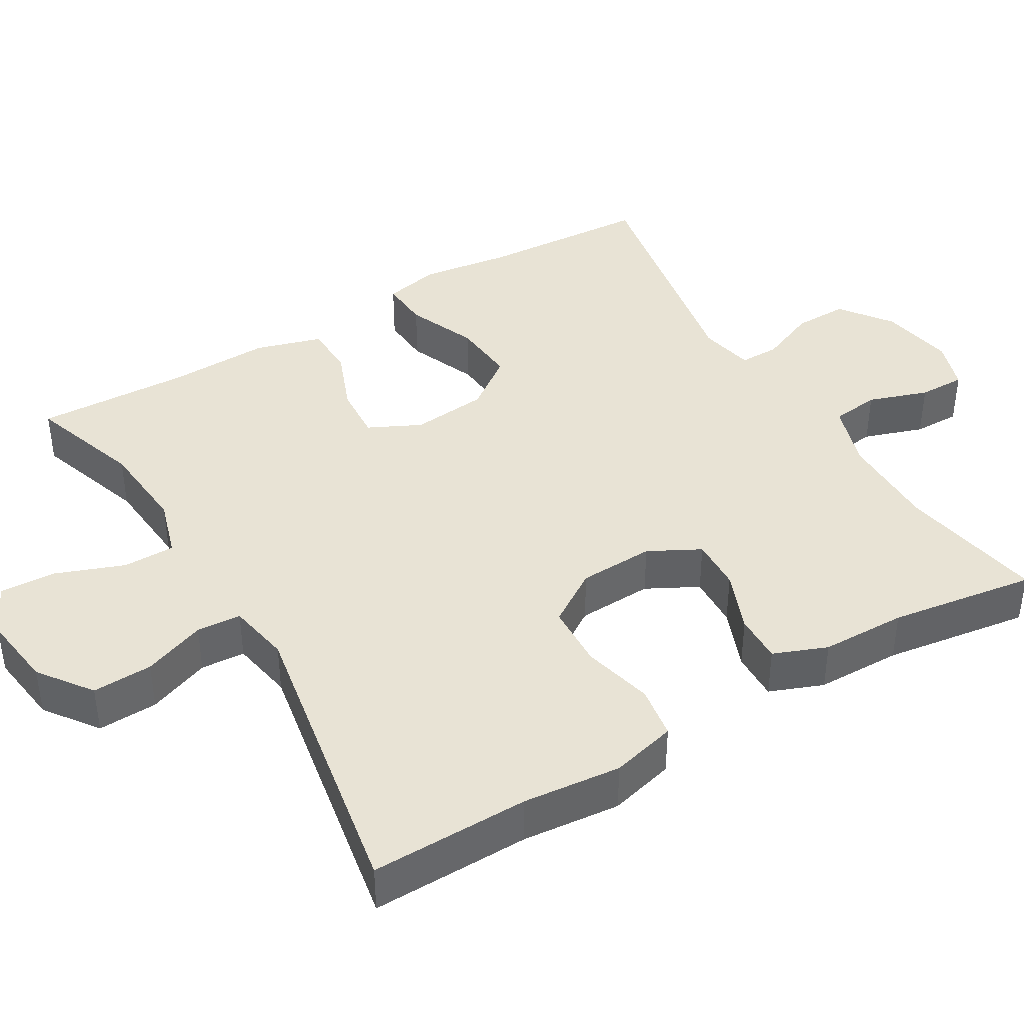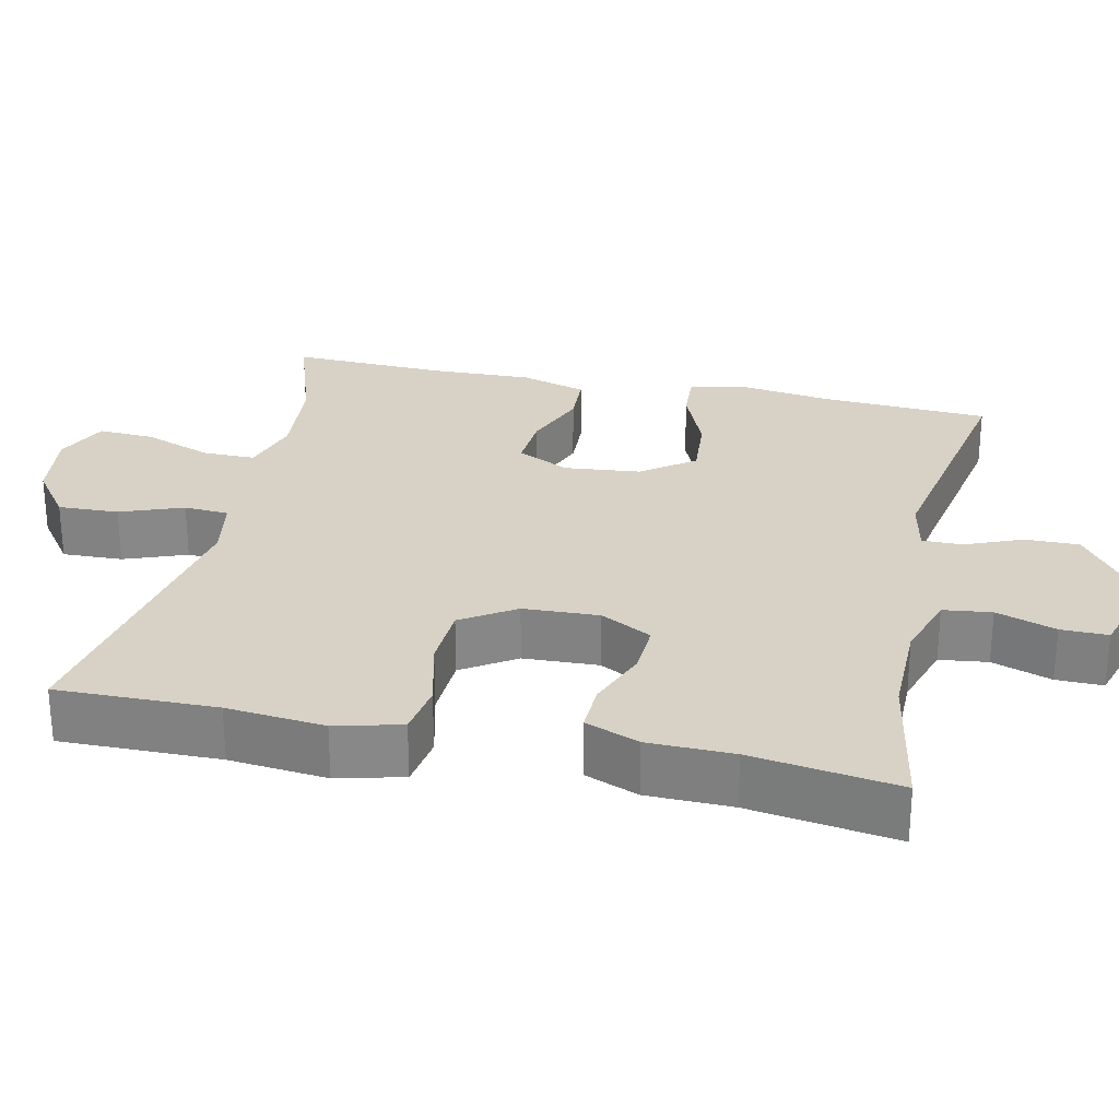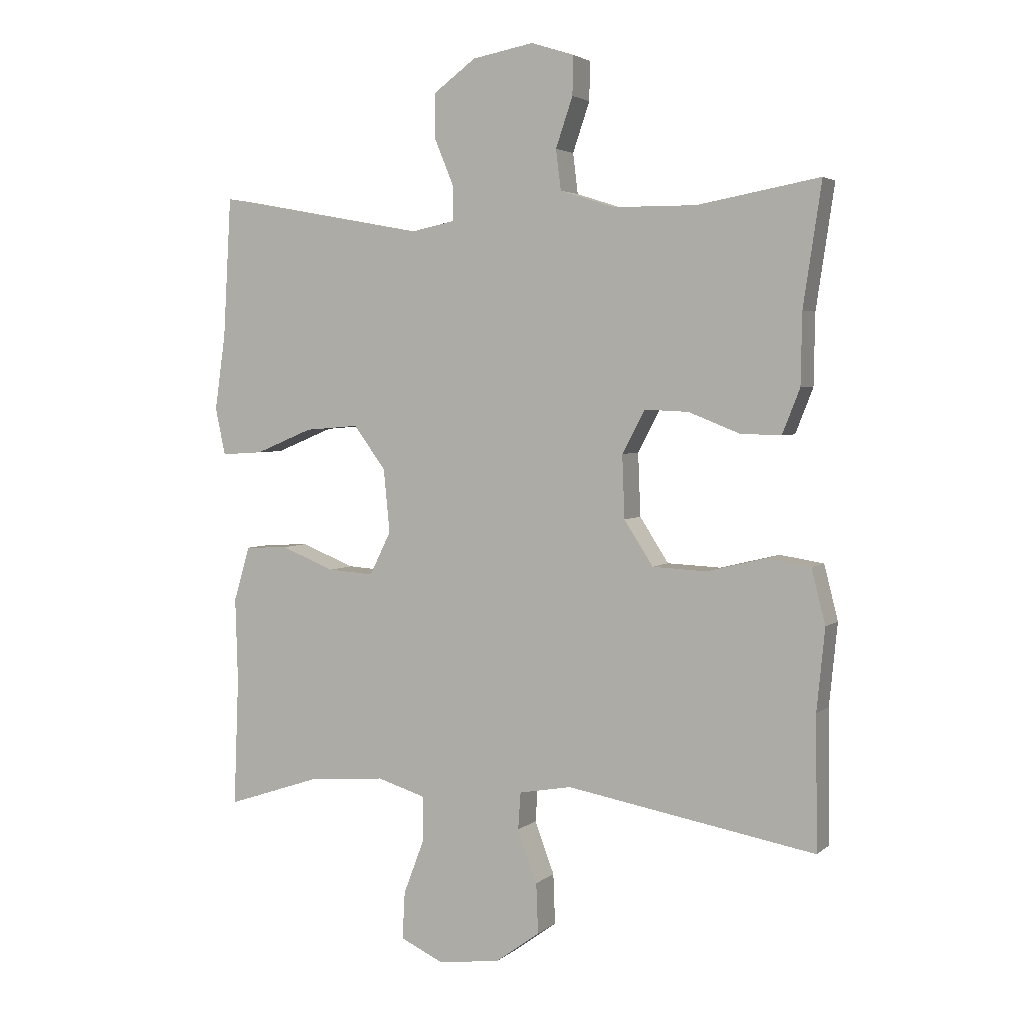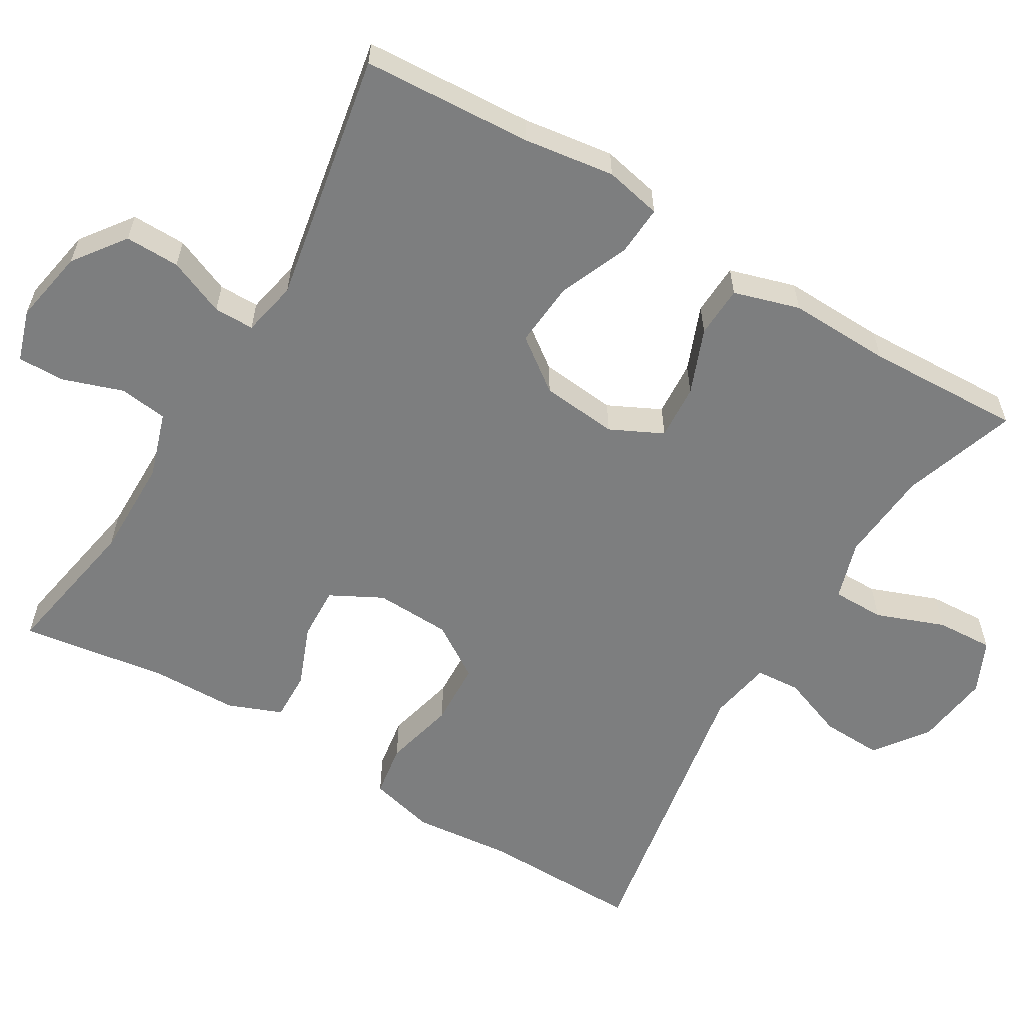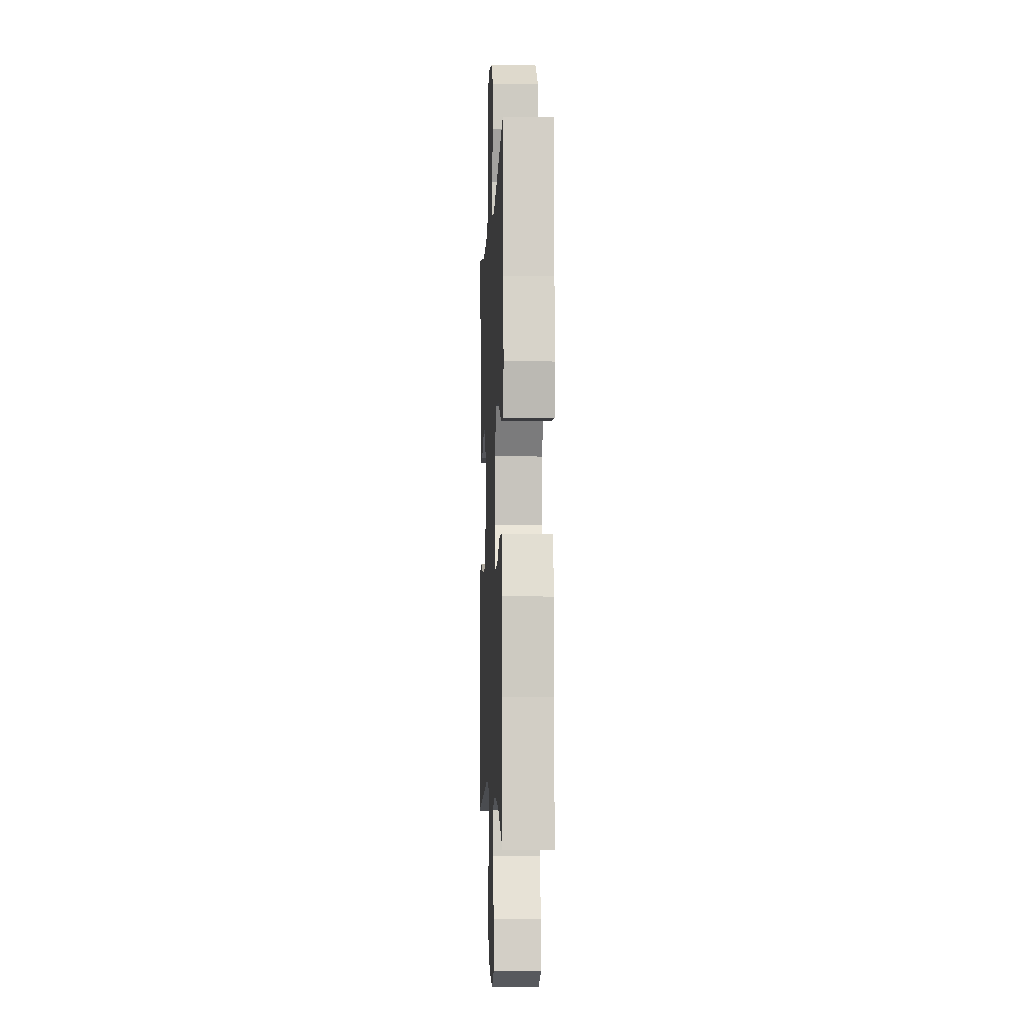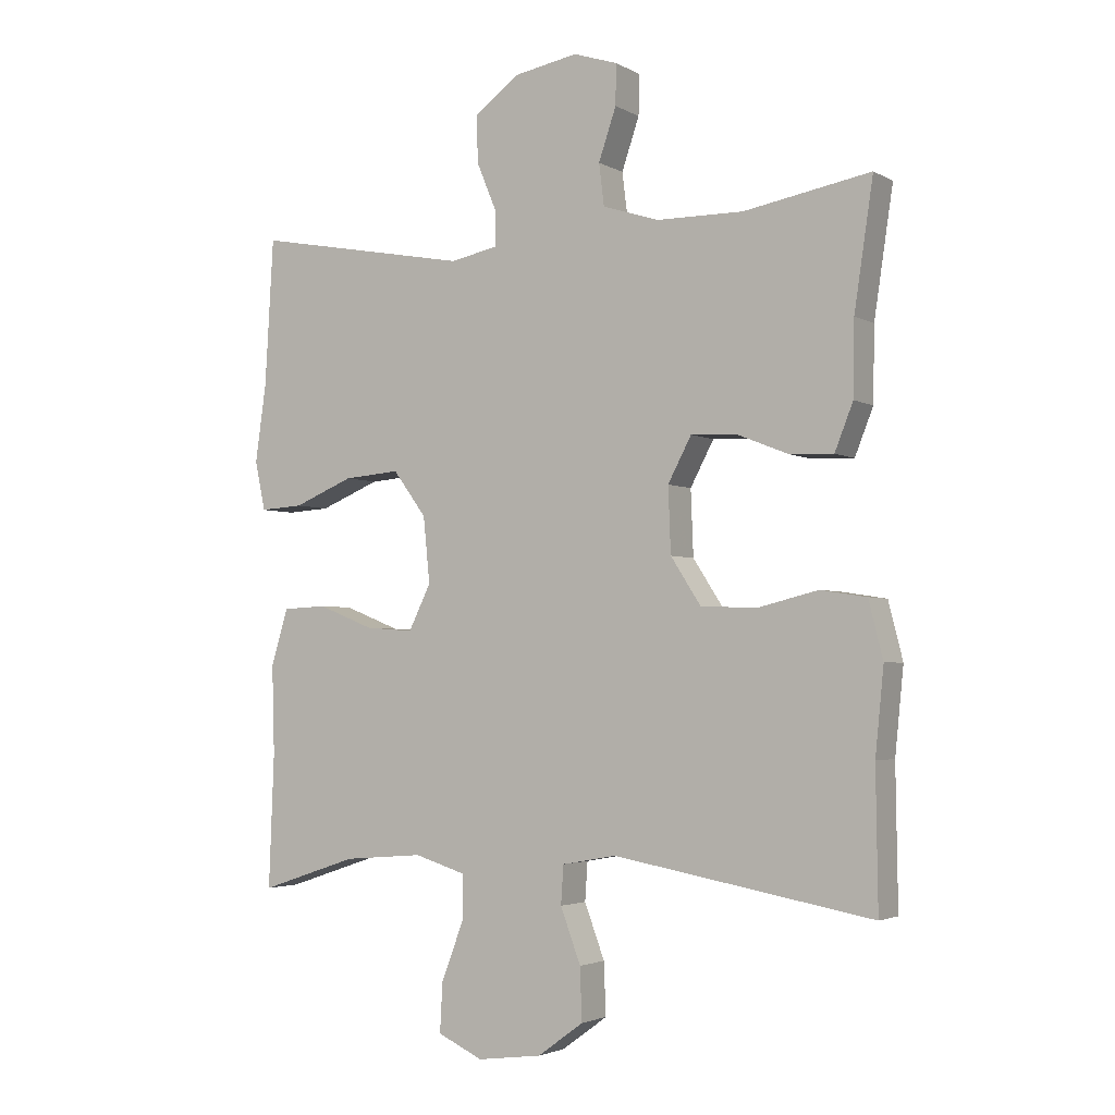
<metadata>
{"format":"obj","ext":"obj","renderer":"f3d","projection":"perspective","resolution":1024,"background":"white","views":[{"elev":41.0,"azim":-120.8,"up":"+Y"},{"elev":27.5,"azim":-77.7,"up":"+Y"},{"elev":3.5,"azim":-156.4,"up":"+Z"},{"elev":-59.3,"azim":59.1,"up":"+Y"},{"elev":-4.8,"azim":87.4,"up":"+Z"},{"elev":-3.0,"azim":-150.0,"up":"+Z"}]}
</metadata>
<code>
v -0.5 0.07 0.5
v -0.306 0.07 0.465
v -0.174 0.07 0.466
v -0.087 0.07 0.494
v -0.079 0.07 0.558
v -0.106 0.07 0.637
v -0.107 0.07 0.699
v -0.039 0.07 0.721
v 0.059 0.07 0.703
v 0.127 0.07 0.653
v 0.126 0.07 0.581
v 0.095 0.07 0.506
v 0.095 0.07 0.453
v 0.168 0.07 0.438
v 0.5 0.07 0.5
v 0.513 0.07 0.276
v 0.53 0.07 0.156
v 0.514 0.07 0.081
v 0.448 0.07 0.085
v 0.356 0.07 0.123
v 0.27 0.07 0.13
v 0.219 0.07 0.061
v 0.209 0.07 -0.04
v 0.243 0.07 -0.109
v 0.316 0.07 -0.104
v 0.402 0.07 -0.07
v 0.47 0.07 -0.073
v 0.496 0.07 -0.16
v 0.492 0.07 -0.295
v 0.5 0.07 -0.5
v 0.35 0.07 -0.45
v 0.228 0.07 -0.44
v 0.15 0.07 -0.464
v 0.15 0.07 -0.533
v 0.184 0.07 -0.623
v 0.188 0.07 -0.698
v 0.119 0.07 -0.73
v 0.02 0.07 -0.717
v -0.05 0.07 -0.666
v -0.047 0.07 -0.586
v -0.016 0.07 -0.503
v -0.02 0.07 -0.444
v -0.103 0.07 -0.429
v -0.5 0.07 -0.5
v -0.497 0.07 -0.289
v -0.51 0.07 -0.159
v -0.488 0.07 -0.072
v -0.418 0.07 -0.061
v -0.324 0.07 -0.084
v -0.239 0.07 -0.08
v -0.193 0.07 -0.009
v -0.189 0.07 0.091
v -0.225 0.07 0.159
v -0.295 0.07 0.156
v -0.376 0.07 0.124
v -0.441 0.07 0.122
v -0.469 0.07 0.193
v -0.471 0.07 0.306
v -0.5 0 0.5
v -0.306 0 0.465
v -0.174 0 0.466
v -0.087 0 0.494
v -0.079 0 0.558
v -0.106 0 0.637
v -0.107 0 0.699
v -0.039 0 0.721
v 0.059 0 0.703
v 0.127 0 0.653
v 0.126 0 0.581
v 0.095 0 0.506
v 0.095 0 0.453
v 0.168 0 0.438
v 0.5 0 0.5
v 0.513 0 0.276
v 0.53 0 0.156
v 0.514 0 0.081
v 0.448 0 0.085
v 0.356 0 0.123
v 0.27 0 0.13
v 0.219 0 0.061
v 0.209 0 -0.04
v 0.243 0 -0.109
v 0.316 0 -0.104
v 0.402 0 -0.07
v 0.47 0 -0.073
v 0.496 0 -0.16
v 0.492 0 -0.295
v 0.5 0 -0.5
v 0.35 0 -0.45
v 0.228 0 -0.44
v 0.15 0 -0.464
v 0.15 0 -0.533
v 0.184 0 -0.623
v 0.188 0 -0.698
v 0.119 0 -0.73
v 0.02 0 -0.717
v -0.05 0 -0.666
v -0.047 0 -0.586
v -0.016 0 -0.503
v -0.02 0 -0.444
v -0.103 0 -0.429
v -0.5 0 -0.5
v -0.497 0 -0.289
v -0.51 0 -0.159
v -0.488 0 -0.072
v -0.418 0 -0.061
v -0.324 0 -0.084
v -0.239 0 -0.08
v -0.193 0 -0.009
v -0.189 0 0.091
v -0.225 0 0.159
v -0.295 0 0.156
v -0.376 0 0.124
v -0.441 0 0.122
v -0.469 0 0.193
v -0.471 0 0.306
f 55 56 57 58
f 54 55 58 1
f 53 54 1 2
f 52 53 2 3
f 51 52 3 4
f 46 47 48 49
f 45 46 49 50
f 43 44 45 50
f 42 43 50 51
f 38 39 40 41
f 38 41 42
f 37 38 42
f 34 35 36 37
f 33 34 37 42
f 32 33 42 51
f 29 30 31
f 25 26 27 28
f 24 25 28 29
f 17 18 19 20
f 16 17 20 21
f 14 15 16 21
f 13 14 21 22
f 9 10 11 12
f 9 12 13
f 8 9 13
f 5 6 7 8
f 4 5 8 13
f 24 29 31 32
f 23 24 32 51
f 22 23 51
f 4 13 22 51
f 116 115 114 113
f 59 116 113 112
f 60 59 112 111
f 61 60 111 110
f 62 61 110 109
f 107 106 105 104
f 108 107 104 103
f 108 103 102 101
f 109 108 101 100
f 99 98 97 96
f 100 99 96
f 100 96 95
f 95 94 93 92
f 100 95 92 91
f 109 100 91 90
f 89 88 87
f 86 85 84 83
f 87 86 83 82
f 78 77 76 75
f 79 78 75 74
f 79 74 73 72
f 80 79 72 71
f 70 69 68 67
f 71 70 67
f 71 67 66
f 66 65 64 63
f 71 66 63 62
f 90 89 87 82
f 109 90 82 81
f 109 81 80
f 109 80 71 62
f 1 59 60 2
f 2 60 61 3
f 3 61 62 4
f 4 62 63 5
f 5 63 64 6
f 6 64 65 7
f 7 65 66 8
f 8 66 67 9
f 9 67 68 10
f 10 68 69 11
f 11 69 70 12
f 12 70 71 13
f 13 71 72 14
f 14 72 73 15
f 15 73 74 16
f 16 74 75 17
f 17 75 76 18
f 18 76 77 19
f 19 77 78 20
f 20 78 79 21
f 21 79 80 22
f 22 80 81 23
f 23 81 82 24
f 24 82 83 25
f 25 83 84 26
f 26 84 85 27
f 27 85 86 28
f 28 86 87 29
f 29 87 88 30
f 30 88 89 31
f 31 89 90 32
f 32 90 91 33
f 33 91 92 34
f 34 92 93 35
f 35 93 94 36
f 36 94 95 37
f 37 95 96 38
f 38 96 97 39
f 39 97 98 40
f 40 98 99 41
f 41 99 100 42
f 42 100 101 43
f 43 101 102 44
f 44 102 103 45
f 45 103 104 46
f 46 104 105 47
f 47 105 106 48
f 48 106 107 49
f 49 107 108 50
f 50 108 109 51
f 51 109 110 52
f 52 110 111 53
f 53 111 112 54
f 54 112 113 55
f 55 113 114 56
f 56 114 115 57
f 57 115 116 58
f 58 116 59 1

</code>
